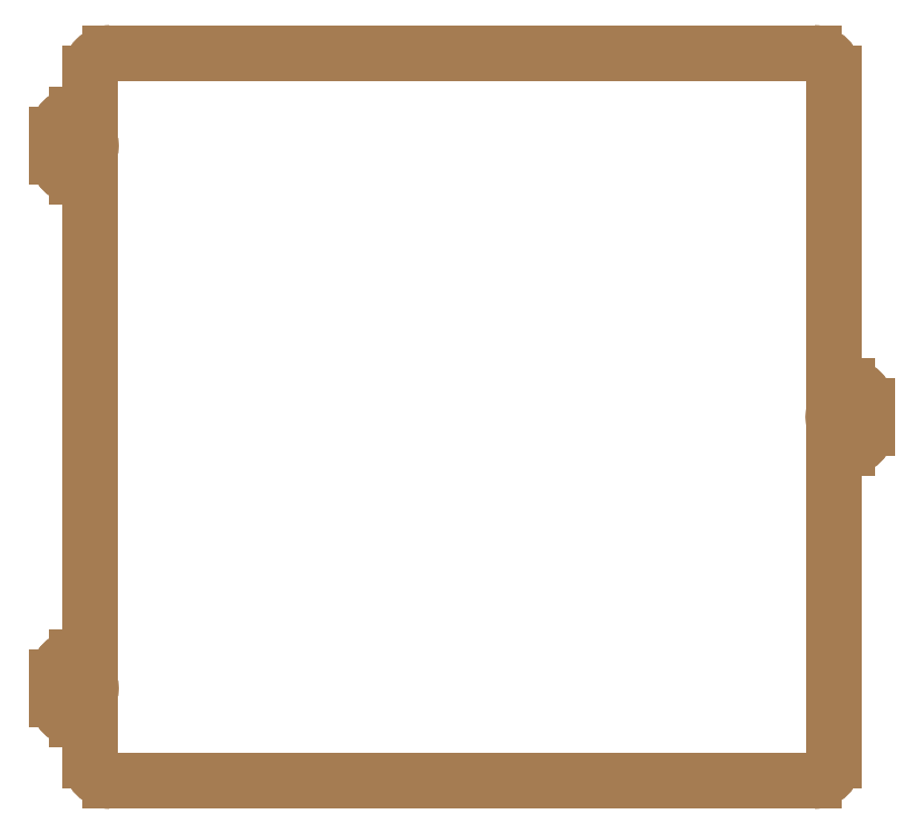
<metadata>
{"format":"dxf","ext":"dxf","renderer":"ezdxf+matplotlib","layout":"modelspace","background":"white","min_lineweight":24,"dpi":150}
</metadata>
<code>
0
SECTION
2
ENTITIES
0
LINE
8
ZL_Bed_v1
10
306
20
134.3
30
6.35
11
306
21
135.8
31
4.85
0
LINE
8
ZL_Bed_v1
10
306
20
135.8
30
4.85
11
295
21
135.8
31
4.85
0
ARC
8
ZL_Bed_v1
10
295
20
137.5
30
4.85
40
1.7
50
90
51
270
0
LINE
8
ZL_Bed_v1
10
306
20
139.2
30
4.85
11
306
21
140.7
31
6.35
0
LINE
8
ZL_Bed_v1
10
295
20
139.2
30
4.85
11
306
21
139.2
31
4.85
0
LINE
8
ZL_Bed_v1
10
295
20
135.8
30
4.85
11
295
21
135.8
31
0
0
ARC
8
ZL_Bed_v1
10
295
20
137.5
30
0
40
1.7
50
90
51
270
0
LINE
8
ZL_Bed_v1
10
295
20
139.2
30
0
11
295
21
139.2
31
4.85
0
LINE
8
ZL_Bed_v1
10
306
20
135.8
30
4.85
11
306
21
135.8
31
0
0
LINE
8
ZL_Bed_v1
10
306
20
135.8
30
0
11
295
21
135.8
31
0
0
LINE
8
ZL_Bed_v1
10
306
20
134.3
30
6.35
11
306
21
133.3
31
6.35
0
LINE
8
ZL_Bed_v1
10
306
20
133.3
30
6.35
11
306
21
133.3
31
0
0
LINE
8
ZL_Bed_v1
10
306
20
133.3
30
0
11
306
21
135.8
31
0
0
LINE
8
ZL_Bed_v1
10
0
20
38.2
30
6.35
11
0
21
36.7
31
4.85
0
LINE
8
ZL_Bed_v1
10
0
20
36.7
30
4.85
11
11
21
36.7
31
4.85
0
ARC
8
ZL_Bed_v1
10
11
20
35
30
4.85
40
1.7
50
-90
51
90
0
LINE
8
ZL_Bed_v1
10
0
20
33.3
30
4.85
11
0
21
31.8
31
6.35
0
LINE
8
ZL_Bed_v1
10
11
20
33.3
30
4.85
11
0
21
33.3
31
4.85
0
LINE
8
ZL_Bed_v1
10
11
20
36.7
30
4.85
11
11
21
36.7
31
0
0
ARC
8
ZL_Bed_v1
10
11
20
35
30
0
40
1.7
50
270
51
450
0
LINE
8
ZL_Bed_v1
10
11
20
33.3
30
0
11
11
21
33.3
31
4.85
0
LINE
8
ZL_Bed_v1
10
0
20
36.7
30
4.85
11
0
21
36.7
31
0
0
LINE
8
ZL_Bed_v1
10
0
20
36.7
30
0
11
11
21
36.7
31
0
0
LINE
8
ZL_Bed_v1
10
0
20
38.2
30
6.35
11
0
21
39.2
31
6.35
0
LINE
8
ZL_Bed_v1
10
0
20
39.2
30
6.35
11
0
21
39.2
31
0
0
LINE
8
ZL_Bed_v1
10
0
20
39.2
30
0
11
0
21
36.7
31
0
0
LINE
8
ZL_Bed_v1
10
0
20
243.2
30
6.35
11
0
21
241.7
31
4.85
0
LINE
8
ZL_Bed_v1
10
0
20
241.7
30
4.85
11
11
21
241.7
31
4.85
0
ARC
8
ZL_Bed_v1
10
11
20
240
30
4.85
40
1.7
50
-90
51
90
0
LINE
8
ZL_Bed_v1
10
0
20
238.3
30
4.85
11
0
21
236.8
31
6.35
0
LINE
8
ZL_Bed_v1
10
11
20
238.3
30
4.85
11
0
21
238.3
31
4.85
0
LINE
8
ZL_Bed_v1
10
11
20
241.7
30
4.85
11
11
21
241.7
31
0
0
ARC
8
ZL_Bed_v1
10
11
20
240
30
0
40
1.7
50
270
51
450
0
LINE
8
ZL_Bed_v1
10
11
20
238.3
30
0
11
11
21
238.3
31
4.85
0
LINE
8
ZL_Bed_v1
10
0
20
241.7
30
4.85
11
0
21
241.7
31
0
0
LINE
8
ZL_Bed_v1
10
0
20
241.7
30
0
11
11
21
241.7
31
0
0
LINE
8
ZL_Bed_v1
10
0
20
243.2
30
6.35
11
0
21
244.2
31
6.35
0
LINE
8
ZL_Bed_v1
10
0
20
244.2
30
6.35
11
0
21
244.2
31
0
0
LINE
8
ZL_Bed_v1
10
0
20
244.2
30
0
11
0
21
241.7
31
0
0
LINE
8
ZL_Bed_v1
10
293.5
20
154
30
4.35
11
293.5
21
154
31
6.35
0
LINE
8
ZL_Bed_v1
10
293.5
20
151
30
6.35
11
293.5
21
151
31
4.35
0
LINE
8
ZL_Bed_v1
10
293.5
20
151
30
4.35
11
293.5
21
154
31
4.35
0
LINE
8
ZL_Bed_v1
10
306
20
140.7
30
6.35
11
306
21
141.7
31
6.35
0
ARC
8
ZL_Bed_v1
10
298.5
20
141.7
30
6.35
40
7.5
50
-2e-13
51
90
0
LINE
8
ZL_Bed_v1
10
298.5
20
149.2
30
6.35
11
293.5
21
149.2
31
6.35
0
LINE
8
ZL_Bed_v1
10
293.5
20
149.2
30
6.35
11
293.5
21
151
31
6.35
0
LINE
8
ZL_Bed_v1
10
293.5
20
154
30
6.35
11
293.5
21
267.5
31
6.35
0
ARC
8
ZL_Bed_v1
10
286
20
267.5
30
6.35
40
7.5
50
3e-13
51
90
0
LINE
8
ZL_Bed_v1
10
286
20
275
30
6.35
11
20
21
275
31
6.35
0
ARC
8
ZL_Bed_v1
10
20
20
267.5
30
6.35
40
7.5
50
90
51
180
0
LINE
8
ZL_Bed_v1
10
12.5
20
267.5
30
6.35
11
12.5
21
251.7
31
6.35
0
LINE
8
ZL_Bed_v1
10
12.5
20
251.7
30
6.35
11
7.5
21
251.7
31
6.35
0
ARC
8
ZL_Bed_v1
10
7.5
20
244.2
30
6.35
40
7.5
50
90
51
180
0
LINE
8
ZL_Bed_v1
10
0
20
236.8
30
6.35
11
0
21
235.8
31
6.35
0
ARC
8
ZL_Bed_v1
10
7.5
20
235.8
30
6.35
40
7.5
50
180
51
270
0
LINE
8
ZL_Bed_v1
10
7.5
20
228.3
30
6.35
11
12.5
21
228.3
31
6.35
0
LINE
8
ZL_Bed_v1
10
12.5
20
228.3
30
6.35
11
12.5
21
46.7
31
6.35
0
LINE
8
ZL_Bed_v1
10
12.5
20
46.7
30
6.35
11
7.5
21
46.7
31
6.35
0
ARC
8
ZL_Bed_v1
10
7.5
20
39.2
30
6.35
40
7.5
50
90
51
180
0
LINE
8
ZL_Bed_v1
10
0
20
31.8
30
6.35
11
0
21
30.8
31
6.35
0
ARC
8
ZL_Bed_v1
10
7.5
20
30.8
30
6.35
40
7.5
50
180
51
270
0
LINE
8
ZL_Bed_v1
10
7.5
20
23.3
30
6.35
11
12.5
21
23.3
31
6.35
0
LINE
8
ZL_Bed_v1
10
12.5
20
23.3
30
6.35
11
12.5
21
7.5
31
6.35
0
ARC
8
ZL_Bed_v1
10
20
20
7.5
30
6.35
40
7.5
50
180
51
270
0
LINE
8
ZL_Bed_v1
10
20
20
0
30
6.35
11
286
21
0
31
6.35
0
ARC
8
ZL_Bed_v1
10
286
20
7.5
30
6.35
40
7.5
50
270
51
360
0
LINE
8
ZL_Bed_v1
10
293.5
20
7.5
30
6.35
11
293.5
21
125.8
31
6.35
0
LINE
8
ZL_Bed_v1
10
293.5
20
125.8
30
6.35
11
298.5
21
125.8
31
6.35
0
ARC
8
ZL_Bed_v1
10
298.5
20
133.3
30
6.35
40
7.5
50
270
51
360
0
LINE
8
ZL_Bed_v1
10
298.5
20
125.8
30
6.35
11
298.5
21
125.8
31
0
0
ARC
8
ZL_Bed_v1
10
298.5
20
133.3
30
0
40
7.5
50
270
51
360
0
LINE
8
ZL_Bed_v1
10
298.5
20
125.8
30
0
11
293.5
21
125.8
31
0
0
LINE
8
ZL_Bed_v1
10
293.5
20
125.8
30
0
11
293.5
21
7.5
31
0
0
ARC
8
ZL_Bed_v1
10
286
20
7.5
30
0
40
7.5
50
270
51
360
0
LINE
8
ZL_Bed_v1
10
286
20
0
30
0
11
20
21
0
31
0
0
ARC
8
ZL_Bed_v1
10
20
20
7.5
30
0
40
7.5
50
180
51
270
0
LINE
8
ZL_Bed_v1
10
12.5
20
7.5
30
0
11
12.5
21
23.3
31
0
0
LINE
8
ZL_Bed_v1
10
12.5
20
23.3
30
0
11
7.5
21
23.3
31
0
0
ARC
8
ZL_Bed_v1
10
7.5
20
30.8
30
0
40
7.5
50
180
51
270
0
LINE
8
ZL_Bed_v1
10
0
20
30.8
30
0
11
0
21
33.3
31
0
0
LINE
8
ZL_Bed_v1
10
0
20
33.3
30
0
11
11
21
33.3
31
0
0
ARC
8
ZL_Bed_v1
10
7.5
20
39.2
30
0
40
7.5
50
90
51
180
0
LINE
8
ZL_Bed_v1
10
7.5
20
46.7
30
0
11
12.5
21
46.7
31
0
0
LINE
8
ZL_Bed_v1
10
12.5
20
46.7
30
0
11
12.5
21
228.3
31
0
0
LINE
8
ZL_Bed_v1
10
12.5
20
228.3
30
0
11
7.5
21
228.3
31
0
0
ARC
8
ZL_Bed_v1
10
7.5
20
235.8
30
0
40
7.5
50
180
51
270
0
LINE
8
ZL_Bed_v1
10
0
20
235.8
30
0
11
0
21
238.3
31
0
0
LINE
8
ZL_Bed_v1
10
0
20
238.3
30
0
11
11
21
238.3
31
0
0
ARC
8
ZL_Bed_v1
10
7.5
20
244.2
30
0
40
7.5
50
90
51
180
0
LINE
8
ZL_Bed_v1
10
7.5
20
251.7
30
0
11
12.5
21
251.7
31
0
0
LINE
8
ZL_Bed_v1
10
12.5
20
251.7
30
0
11
12.5
21
267.5
31
0
0
ARC
8
ZL_Bed_v1
10
20
20
267.5
30
0
40
7.5
50
90
51
180
0
LINE
8
ZL_Bed_v1
10
20
20
275
30
0
11
286
21
275
31
0
0
ARC
8
ZL_Bed_v1
10
286
20
267.5
30
0
40
7.5
50
3e-13
51
90
0
LINE
8
ZL_Bed_v1
10
293.5
20
267.5
30
0
11
293.5
21
149.2
31
0
0
LINE
8
ZL_Bed_v1
10
293.5
20
149.2
30
0
11
298.5
21
149.2
31
0
0
ARC
8
ZL_Bed_v1
10
298.5
20
141.7
30
0
40
7.5
50
360
51
450
0
LINE
8
ZL_Bed_v1
10
306
20
141.7
30
0
11
306
21
139.2
31
0
0
LINE
8
ZL_Bed_v1
10
306
20
139.2
30
0
11
295
21
139.2
31
0
0
LINE
8
ZL_Bed_v1
10
306
20
141.7
30
6.35
11
306
21
141.7
31
0
0
LINE
8
ZL_Bed_v1
10
298.5
20
149.2
30
0
11
298.5
21
149.2
31
6.35
0
LINE
8
ZL_Bed_v1
10
293.5
20
149.2
30
0
11
293.5
21
149.2
31
6.35
0
LINE
8
ZL_Bed_v1
10
0
20
30.8
30
6.35
11
0
21
30.8
31
0
0
LINE
8
ZL_Bed_v1
10
7.5
20
23.3
30
0
11
7.5
21
23.3
31
6.35
0
LINE
8
ZL_Bed_v1
10
12.5
20
23.3
30
0
11
12.5
21
23.3
31
6.35
0
LINE
8
ZL_Bed_v1
10
7.5
20
46.7
30
6.35
11
7.5
21
46.7
31
0
0
LINE
8
ZL_Bed_v1
10
0
20
235.8
30
6.35
11
0
21
235.8
31
0
0
LINE
8
ZL_Bed_v1
10
7.5
20
228.3
30
0
11
7.5
21
228.3
31
6.35
0
LINE
8
ZL_Bed_v1
10
12.5
20
228.3
30
0
11
12.5
21
228.3
31
6.35
0
LINE
8
ZL_Bed_v1
10
7.5
20
251.7
30
6.35
11
7.5
21
251.7
31
0
0
LINE
8
ZL_Bed_v1
10
20
20
275
30
6.35
11
20
21
275
31
0
0
LINE
8
ZL_Bed_v1
10
12.5
20
267.5
30
0
11
12.5
21
267.5
31
6.35
0
LINE
8
ZL_Bed_v1
10
286
20
275
30
6.35
11
286
21
275
31
0
0
LINE
8
ZL_Bed_v1
10
293.5
20
267.5
30
6.35
11
293.5
21
267.5
31
0
0
LINE
8
ZL_Bed_v1
10
286
20
0
30
6.35
11
286
21
0
31
0
0
LINE
8
ZL_Bed_v1
10
293.5
20
7.5
30
0
11
293.5
21
7.5
31
6.35
0
LINE
8
ZL_Bed_v1
10
293.5
20
125.8
30
0
11
293.5
21
125.8
31
6.35
0
LINE
8
ZL_Bed_v1
10
12.5
20
7.5
30
6.35
11
12.5
21
7.5
31
0
0
LINE
8
ZL_Bed_v1
10
20
20
0
30
0
11
20
21
0
31
6.35
0
LINE
8
ZL_Bed_v1
10
12.5
20
46.7
30
6.35
11
12.5
21
46.7
31
0
0
LINE
8
ZL_Bed_v1
10
0
20
238.3
30
4.85
11
0
21
238.3
31
0
0
LINE
8
ZL_Bed_v1
10
12.5
20
251.7
30
6.35
11
12.5
21
251.7
31
0
0
LINE
8
ZL_Bed_v1
10
306
20
139.2
30
4.85
11
306
21
139.2
31
0
0
LINE
8
ZL_Bed_v1
10
0
20
33.3
30
4.85
11
0
21
33.3
31
0
0
ENDSEC
0
EOF

</code>
